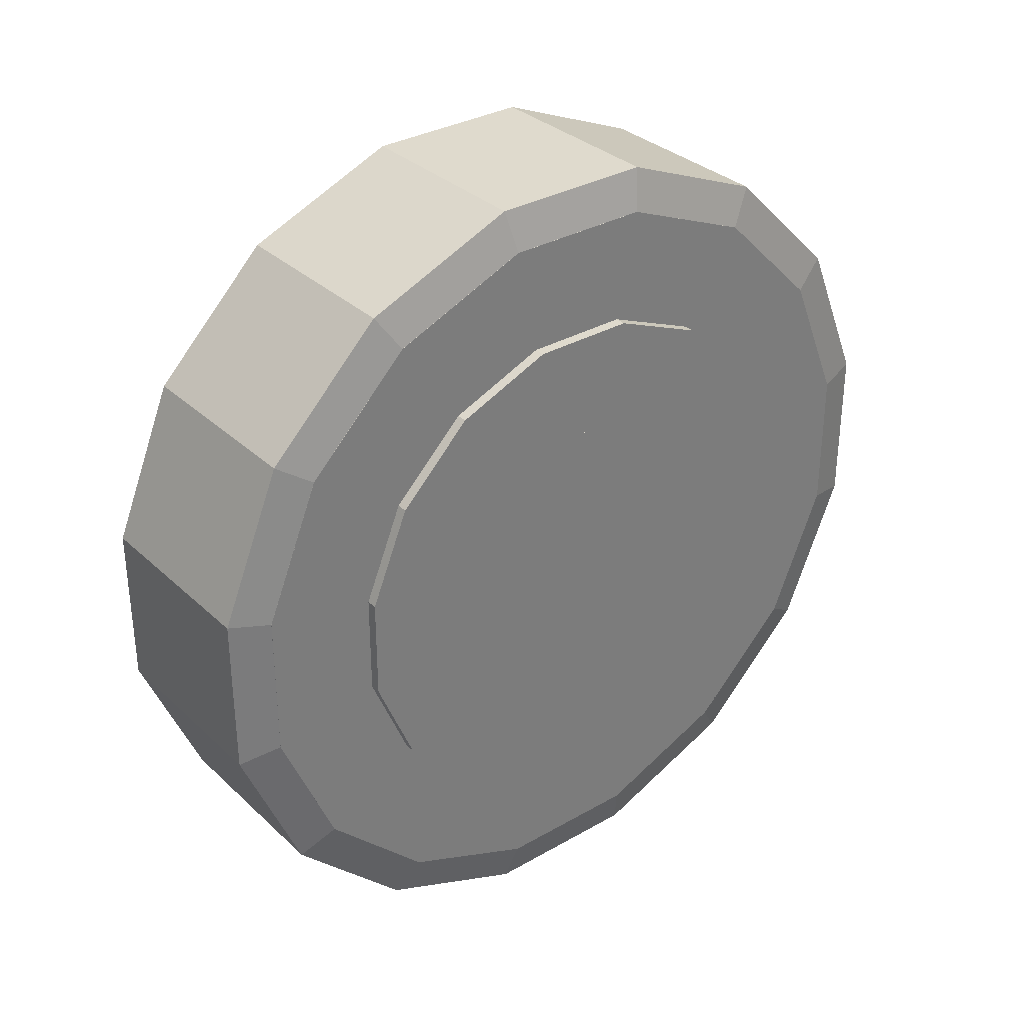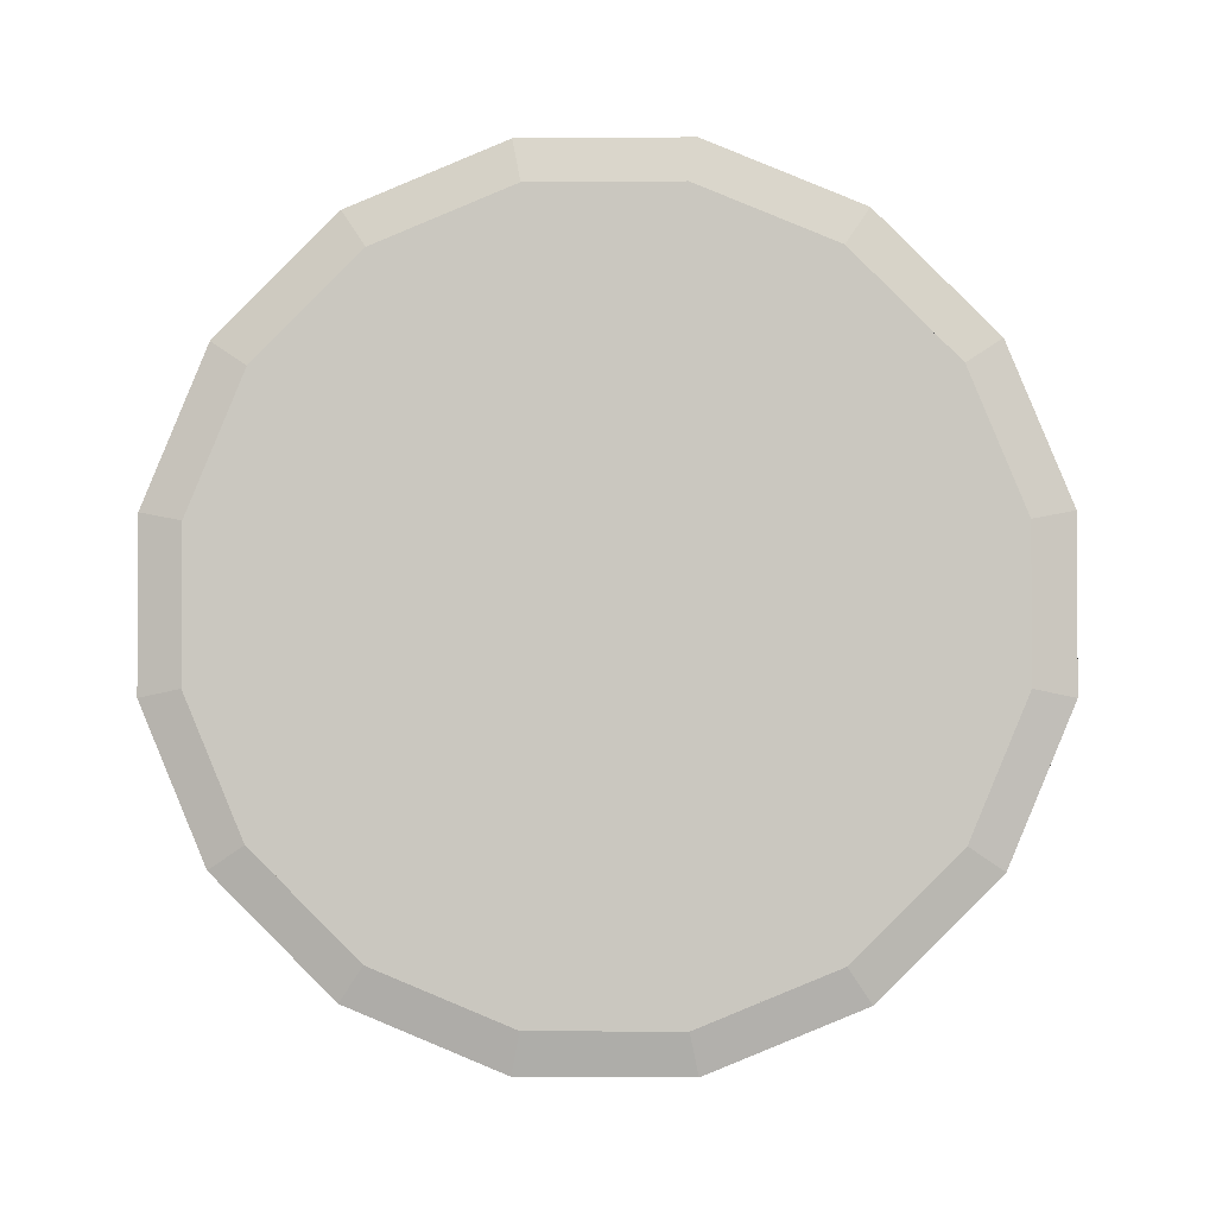
<metadata>
{"format":"obj","ext":"obj","renderer":"f3d","projection":"perspective","resolution":1024,"background":"white","views":[{"elev":32.8,"azim":-128.4,"up":"+Y"},{"elev":-1.9,"azim":-88.3,"up":"+Y"}]}
</metadata>
<code>
o tube
v 0.1094 0.07459 0.375
v -0.2031 0.07459 0.375
v 0.1094 0.05119 0.2573
v -0.2031 0.05119 0.2573
v 0.1094 0.2124 0.3179
v -0.2031 0.2124 0.3179
v 0.1094 0.1458 0.2182
v -0.2031 0.1458 0.2182
v 0.1094 0.3179 0.2124
v -0.2031 0.3179 0.2124
v 0.1094 0.2182 0.1458
v -0.2031 0.2182 0.1458
v 0.1094 0.375 0.07459
v -0.2031 0.375 0.07459
v 0.1094 0.2573 0.05119
v -0.2031 0.2573 0.05119
v 0.1094 0.375 -0.07459
v -0.2031 0.375 -0.07459
v 0.1094 0.2573 -0.05119
v -0.2031 0.2573 -0.05119
v 0.1094 0.3179 -0.2124
v -0.2031 0.3179 -0.2124
v 0.1094 0.2182 -0.1458
v -0.2031 0.2182 -0.1458
v 0.1094 0.2124 -0.3179
v -0.2031 0.2124 -0.3179
v 0.1094 0.1458 -0.2182
v -0.2031 0.1458 -0.2182
v 0.1094 0.07459 -0.375
v -0.2031 0.07459 -0.375
v 0.1094 0.05119 -0.2573
v -0.2031 0.05119 -0.2573
v 0.1094 -0.07459 -0.375
v -0.2031 -0.07459 -0.375
v 0.1094 -0.05119 -0.2573
v -0.2031 -0.05119 -0.2573
v 0.1094 -0.2124 -0.3179
v -0.2031 -0.2124 -0.3179
v 0.1094 -0.1458 -0.2182
v -0.2031 -0.1458 -0.2182
v 0.1094 -0.3179 -0.2124
v -0.2031 -0.3179 -0.2124
v 0.1094 -0.2182 -0.1458
v -0.2031 -0.2182 -0.1458
v 0.1094 -0.375 -0.07459
v -0.2031 -0.375 -0.07459
v 0.1094 -0.2573 -0.05119
v -0.2031 -0.2573 -0.05119
v 0.1094 -0.375 0.07459
v -0.2031 -0.375 0.07459
v 0.1094 -0.2573 0.05119
v -0.2031 -0.2573 0.05119
v 0.1094 -0.3179 0.2124
v -0.2031 -0.3179 0.2124
v 0.1094 -0.2182 0.1458
v -0.2031 -0.2182 0.1458
v 0.1094 -0.2124 0.3179
v -0.2031 -0.2124 0.3179
v 0.1094 -0.1458 0.2182
v -0.2031 -0.1458 0.2182
v 0.1094 -0.07459 0.375
v -0.2031 -0.07459 0.375
v 0.1094 -0.05119 0.2573
v -0.2031 -0.05119 0.2573
v -0.01562 0.1505 -0.2252
v -0.01562 0.05284 0.2656
v -0.2031 0.05284 0.2656
v -0.01562 0.04144 0.2083
v -0.2031 0.04144 0.2083
v -0.01562 0.1505 0.2252
v -0.2031 0.1505 0.2252
v -0.01562 0.118 0.1766
v -0.2031 0.118 0.1766
v -0.01562 0.2252 0.1505
v -0.2031 0.2252 0.1505
v -0.01562 0.1766 0.118
v -0.2031 0.1766 0.118
v -0.01562 0.2656 0.05284
v -0.2031 0.2656 0.05284
v -0.01562 0.2083 0.04144
v -0.2031 0.2083 0.04144
v -0.01562 0.2656 -0.05284
v -0.2031 0.2656 -0.05284
v -0.01562 0.2083 -0.04144
v -0.2031 0.2083 -0.04144
v -0.01562 0.2252 -0.1505
v -0.2031 0.2252 -0.1505
v -0.01562 0.1766 -0.118
v -0.2031 0.1766 -0.118
v -0.2031 0.1505 -0.2252
v -0.01562 0.118 -0.1766
v -0.2031 0.118 -0.1766
v -0.01562 0.05284 -0.2656
v -0.2031 0.05284 -0.2656
v -0.01562 0.04144 -0.2083
v -0.2031 0.04144 -0.2083
v -0.01562 -0.05284 -0.2656
v -0.2031 -0.05284 -0.2656
v -0.01562 -0.04144 -0.2083
v -0.2031 -0.04144 -0.2083
v -0.01563 -0.1505 -0.2252
v -0.2031 -0.1505 -0.2252
v -0.01563 -0.118 -0.1766
v -0.2031 -0.118 -0.1766
v -0.01563 -0.2252 -0.1505
v -0.2031 -0.2252 -0.1505
v -0.01563 -0.1766 -0.118
v -0.2031 -0.1766 -0.118
v -0.01563 -0.2656 -0.05284
v -0.2031 -0.2656 -0.05284
v -0.01563 -0.2083 -0.04144
v -0.2031 -0.2083 -0.04144
v -0.01563 -0.2656 0.05284
v -0.2031 -0.2656 0.05284
v -0.01563 -0.2083 0.04144
v -0.2031 -0.2083 0.04144
v -0.01563 -0.2252 0.1505
v -0.2031 -0.2252 0.1505
v -0.01563 -0.1766 0.118
v -0.2031 -0.1766 0.118
v -0.01563 -0.1505 0.2252
v -0.2031 -0.1505 0.2252
v -0.01563 -0.118 0.1766
v -0.2031 -0.118 0.1766
v -0.01562 -0.05284 0.2656
v -0.2031 -0.05284 0.2656
v -0.01562 -0.04144 0.2083
v -0.2031 -0.04144 0.2083
v 0.1094 -6.939e-18 0
v -0.2031 6.245e-17 0
v 0.1094 0.04351 0.2188
v -0.2031 0.04351 0.2188
v 0.1094 0.1239 0.1854
v -0.2031 0.1239 0.1854
v 0.1094 0.1854 0.1239
v -0.2031 0.1854 0.1239
v 0.1094 0.2188 0.04351
v -0.2031 0.2188 0.04351
v 0.1094 0.2188 -0.04351
v -0.2031 0.2188 -0.04351
v 0.1094 0.1854 -0.1239
v -0.2031 0.1854 -0.1239
v 0.1094 0.1239 -0.1854
v -0.2031 0.1239 -0.1854
v 0.1094 0.04351 -0.2188
v -0.2031 0.04351 -0.2188
v 0.1094 -0.04351 -0.2188
v -0.2031 -0.04351 -0.2188
v 0.1094 -0.1239 -0.1854
v -0.2031 -0.1239 -0.1854
v 0.1094 -0.1854 -0.1239
v -0.2031 -0.1854 -0.1239
v 0.1094 -0.2187 -0.04351
v -0.2031 -0.2187 -0.04351
v 0.1094 -0.2188 0.04351
v -0.2031 -0.2187 0.04351
v 0.1094 -0.1854 0.1239
v -0.2031 -0.1854 0.1239
v 0.1094 -0.1239 0.1854
v -0.2031 -0.1239 0.1854
v 0.1094 -0.04351 0.2187
v -0.2031 -0.04351 0.2187
v 0.125 0 -0.0625
v 0 2.776e-17 -0.0625
v 0.125 0.009021 -0.04688
v 0 0.009021 -0.04688
v 0.125 0.01804 -0.0625
v 0 0.01804 -0.0625
v 0.125 0.009021 -0.07812
v 0 0.009021 -0.07812
v 0.125 -0.009021 -0.07812
v 0 -0.009021 -0.07812
v 0.125 -0.01804 -0.0625
v 0 -0.01804 -0.0625
v 0.125 -0.009021 -0.04688
v 0 -0.009021 -0.04688
v 0.125 0 0.0625
v 0 2.776e-17 0.0625
v 0.125 0.009021 0.07812
v 0 0.009021 0.07812
v 0.125 0.01804 0.0625
v 0 0.01804 0.0625
v 0.125 0.009021 0.04688
v 0 0.009021 0.04688
v 0.125 -0.009021 0.04688
v 0 -0.009021 0.04688
v 0.125 -0.01804 0.0625
v 0 -0.01804 0.0625
v 0.125 -0.009021 0.07812
v 0 -0.009021 0.07812
v 0.125 -0.0625 -9.714e-17
v 0 -0.0625 4.163e-17
v 0.125 -0.07813 0.009021
v 1.388e-17 -0.07813 0.009021
v 0.125 -0.0625 0.01804
v 1.388e-17 -0.0625 0.01804
v 0.125 -0.04688 0.009021
v 1.388e-17 -0.04688 0.009021
v 0.125 -0.04687 -0.009021
v 0 -0.04687 -0.009021
v 0.125 -0.0625 -0.01804
v -2.776e-17 -0.0625 -0.01804
v 0.125 -0.07812 -0.009021
v 0 -0.07812 -0.009021
v 0.125 0.0625 9.714e-17
v 0 0.0625 2.359e-16
v 0.125 0.04687 0.009021
v 1.388e-17 0.04687 0.009021
v 0.125 0.0625 0.01804
v 1.388e-17 0.0625 0.01804
v 0.125 0.07812 0.009021
v 1.388e-17 0.07812 0.009021
v 0.125 0.07813 -0.009021
v 0 0.07813 -0.009021
v 0.125 0.0625 -0.01804
v -2.776e-17 0.0625 -0.01804
v 0.125 0.04688 -0.009021
v 0 0.04688 -0.009021
v 0.125 -0.04419 -0.04419
v -5.551e-17 -0.04419 -0.04419
v 0.125 -0.06162 -0.04886
v -5.551e-17 -0.06162 -0.04886
v 0.125 -0.05695 -0.03144
v -2.776e-17 -0.05695 -0.03144
v 0.125 -0.03952 -0.02677
v -2.776e-17 -0.03952 -0.02677
v 0.125 -0.02677 -0.03952
v -5.551e-17 -0.02677 -0.03952
v 0.125 -0.03144 -0.05695
v -8.327e-17 -0.03144 -0.05695
v 0.125 -0.04886 -0.06162
v -8.327e-17 -0.04886 -0.06162
v 0.125 0.04419 0.04419
v 5.551e-17 0.04419 0.04419
v 0.125 0.02677 0.03952
v 5.551e-17 0.02677 0.03952
v 0.125 0.03144 0.05695
v 8.327e-17 0.03144 0.05695
v 0.125 0.04886 0.06162
v 8.327e-17 0.04886 0.06162
v 0.125 0.06162 0.04886
v 4.163e-17 0.06162 0.04886
v 0.125 0.05695 0.03144
v 2.776e-17 0.05695 0.03144
v 0.125 0.03952 0.02677
v 1.388e-17 0.03952 0.02677
v 0.125 0.04419 -0.04419
v 1.388e-17 0.04419 -0.04419
v 0.125 0.03952 -0.02677
v 2.776e-17 0.03952 -0.02677
v 0.125 0.05695 -0.03144
v 4.163e-17 0.05695 -0.03144
v 0.125 0.06162 -0.04886
v 2.776e-17 0.06162 -0.04886
v 0.125 0.04886 -0.06162
v 0 0.04886 -0.06162
v 0.125 0.03144 -0.05695
v 0 0.03144 -0.05695
v 0.125 0.02677 -0.03952
v -2.776e-17 0.02677 -0.03952
v 0.125 -0.04419 0.04419
v 0 -0.04419 0.04419
v 0.125 -0.04886 0.06162
v 0 -0.04886 0.06162
v 0.125 -0.03144 0.05695
v 1.388e-17 -0.03144 0.05695
v 0.125 -0.02677 0.03952
v 0 -0.02677 0.03952
v 0.125 -0.03952 0.02677
v -2.776e-17 -0.03952 0.02677
v 0.125 -0.05695 0.03144
v -5.551e-17 -0.05695 0.03144
v 0.125 -0.06162 0.04886
v -5.551e-17 -0.06162 0.04886
f 1 5 6 2
f 4 8 7 3
f 3 7 5 1
f 2 6 8 4
f 5 9 10 6
f 8 12 11 7
f 7 11 9 5
f 6 10 12 8
f 9 13 14 10
f 12 16 15 11
f 11 15 13 9
f 10 14 16 12
f 13 17 18 14
f 16 20 19 15
f 15 19 17 13
f 14 18 20 16
f 17 21 22 18
f 20 24 23 19
f 19 23 21 17
f 18 22 24 20
f 21 25 26 22
f 24 28 27 23
f 23 27 25 21
f 22 26 28 24
f 25 29 30 26
f 28 32 31 27
f 27 31 29 25
f 26 30 32 28
f 29 33 34 30
f 32 36 35 31
f 31 35 33 29
f 30 34 36 32
f 33 37 38 34
f 36 40 39 35
f 35 39 37 33
f 34 38 40 36
f 37 41 42 38
f 40 44 43 39
f 39 43 41 37
f 38 42 44 40
f 41 45 46 42
f 44 48 47 43
f 43 47 45 41
f 42 46 48 44
f 45 49 50 46
f 48 52 51 47
f 47 51 49 45
f 46 50 52 48
f 49 53 54 50
f 52 56 55 51
f 51 55 53 49
f 50 54 56 52
f 53 57 58 54
f 56 60 59 55
f 55 59 57 53
f 54 58 60 56
f 57 61 62 58
f 60 64 63 59
f 59 63 61 57
f 58 62 64 60
f 61 1 2 62
f 64 4 3 63
f 63 3 1 61
f 62 2 4 64
f 66 70 71 67
f 69 73 72 68
f 68 72 70 66
f 67 71 73 69
f 70 74 75 71
f 73 77 76 72
f 72 76 74 70
f 71 75 77 73
f 74 78 79 75
f 77 81 80 76
f 76 80 78 74
f 75 79 81 77
f 78 82 83 79
f 81 85 84 80
f 80 84 82 78
f 79 83 85 81
f 82 86 87 83
f 85 89 88 84
f 84 88 86 82
f 83 87 89 85
f 86 65 90 87
f 89 92 91 88
f 88 91 65 86
f 87 90 92 89
f 65 93 94 90
f 92 96 95 91
f 91 95 93 65
f 90 94 96 92
f 93 97 98 94
f 96 100 99 95
f 95 99 97 93
f 94 98 100 96
f 97 101 102 98
f 100 104 103 99
f 99 103 101 97
f 98 102 104 100
f 101 105 106 102
f 104 108 107 103
f 103 107 105 101
f 102 106 108 104
f 105 109 110 106
f 108 112 111 107
f 107 111 109 105
f 106 110 112 108
f 109 113 114 110
f 112 116 115 111
f 111 115 113 109
f 110 114 116 112
f 113 117 118 114
f 116 120 119 115
f 115 119 117 113
f 114 118 120 116
f 117 121 122 118
f 120 124 123 119
f 119 123 121 117
f 118 122 124 120
f 121 125 126 122
f 124 128 127 123
f 123 127 125 121
f 122 126 128 124
f 125 66 67 126
f 128 69 68 127
f 127 68 66 125
f 126 67 69 128
f 133 131 129
f 131 133 134 132
f 132 134 130
f 135 133 129
f 133 135 136 134
f 134 136 130
f 137 135 129
f 135 137 138 136
f 136 138 130
f 139 137 129
f 137 139 140 138
f 138 140 130
f 141 139 129
f 139 141 142 140
f 140 142 130
f 143 141 129
f 141 143 144 142
f 142 144 130
f 145 143 129
f 143 145 146 144
f 144 146 130
f 147 145 129
f 145 147 148 146
f 146 148 130
f 149 147 129
f 147 149 150 148
f 148 150 130
f 151 149 129
f 149 151 152 150
f 150 152 130
f 153 151 129
f 151 153 154 152
f 152 154 130
f 155 153 129
f 153 155 156 154
f 154 156 130
f 157 155 129
f 155 157 158 156
f 156 158 130
f 159 157 129
f 157 159 160 158
f 158 160 130
f 161 159 129
f 159 161 162 160
f 160 162 130
f 131 161 129
f 161 131 132 162
f 162 132 130
f 167 165 163
f 165 167 168 166
f 166 168 164
f 169 167 163
f 167 169 170 168
f 168 170 164
f 171 169 163
f 169 171 172 170
f 170 172 164
f 173 171 163
f 171 173 174 172
f 172 174 164
f 175 173 163
f 173 175 176 174
f 174 176 164
f 165 175 163
f 175 165 166 176
f 176 166 164
f 181 179 177
f 179 181 182 180
f 180 182 178
f 183 181 177
f 181 183 184 182
f 182 184 178
f 185 183 177
f 183 185 186 184
f 184 186 178
f 187 185 177
f 185 187 188 186
f 186 188 178
f 189 187 177
f 187 189 190 188
f 188 190 178
f 179 189 177
f 189 179 180 190
f 190 180 178
f 195 193 191
f 193 195 196 194
f 194 196 192
f 197 195 191
f 195 197 198 196
f 196 198 192
f 199 197 191
f 197 199 200 198
f 198 200 192
f 201 199 191
f 199 201 202 200
f 200 202 192
f 203 201 191
f 201 203 204 202
f 202 204 192
f 193 203 191
f 203 193 194 204
f 204 194 192
f 209 207 205
f 207 209 210 208
f 208 210 206
f 211 209 205
f 209 211 212 210
f 210 212 206
f 213 211 205
f 211 213 214 212
f 212 214 206
f 215 213 205
f 213 215 216 214
f 214 216 206
f 217 215 205
f 215 217 218 216
f 216 218 206
f 207 217 205
f 217 207 208 218
f 218 208 206
f 223 221 219
f 221 223 224 222
f 222 224 220
f 225 223 219
f 223 225 226 224
f 224 226 220
f 227 225 219
f 225 227 228 226
f 226 228 220
f 229 227 219
f 227 229 230 228
f 228 230 220
f 231 229 219
f 229 231 232 230
f 230 232 220
f 221 231 219
f 231 221 222 232
f 232 222 220
f 237 235 233
f 235 237 238 236
f 236 238 234
f 239 237 233
f 237 239 240 238
f 238 240 234
f 241 239 233
f 239 241 242 240
f 240 242 234
f 243 241 233
f 241 243 244 242
f 242 244 234
f 245 243 233
f 243 245 246 244
f 244 246 234
f 235 245 233
f 245 235 236 246
f 246 236 234
f 251 249 247
f 249 251 252 250
f 250 252 248
f 253 251 247
f 251 253 254 252
f 252 254 248
f 255 253 247
f 253 255 256 254
f 254 256 248
f 257 255 247
f 255 257 258 256
f 256 258 248
f 259 257 247
f 257 259 260 258
f 258 260 248
f 249 259 247
f 259 249 250 260
f 260 250 248
f 265 263 261
f 263 265 266 264
f 264 266 262
f 267 265 261
f 265 267 268 266
f 266 268 262
f 269 267 261
f 267 269 270 268
f 268 270 262
f 271 269 261
f 269 271 272 270
f 270 272 262
f 273 271 261
f 271 273 274 272
f 272 274 262
f 263 273 261
f 273 263 264 274
f 274 264 262
o $rim
v 0.125 0.1063 0.5344
v -0.1875 0.1063 0.5344
v 0.1094 0.07086 0.3562
v -0.1875 0.07086 0.3562
v 0.125 0.3027 0.453
v -0.1875 0.3027 0.453
v 0.1094 0.2018 0.302
v -0.1875 0.2018 0.302
v 0.125 0.453 0.3027
v -0.1875 0.453 0.3027
v 0.1094 0.302 0.2018
v -0.1875 0.302 0.2018
v 0.125 0.5344 0.1063
v -0.1875 0.5344 0.1063
v 0.1094 0.3562 0.07086
v -0.1875 0.3562 0.07086
v 0.125 0.5344 -0.1063
v -0.1875 0.5344 -0.1063
v 0.1094 0.3562 -0.07086
v -0.1875 0.3562 -0.07086
v 0.125 0.453 -0.3027
v -0.1875 0.453 -0.3027
v 0.1094 0.302 -0.2018
v -0.1875 0.302 -0.2018
v 0.125 0.3027 -0.453
v -0.1875 0.3027 -0.453
v 0.1094 0.2018 -0.302
v -0.1875 0.2018 -0.302
v 0.125 0.1063 -0.5344
v -0.1875 0.1063 -0.5344
v 0.1094 0.07086 -0.3562
v -0.1875 0.07086 -0.3562
v 0.125 -0.1063 -0.5344
v -0.1875 -0.1063 -0.5344
v 0.1094 -0.07086 -0.3562
v -0.1875 -0.07086 -0.3562
v 0.125 -0.3027 -0.453
v -0.1875 -0.3027 -0.453
v 0.1094 -0.2018 -0.302
v -0.1875 -0.2018 -0.302
v 0.125 -0.453 -0.3027
v -0.1875 -0.453 -0.3027
v 0.1094 -0.302 -0.2018
v -0.1875 -0.302 -0.2018
v 0.125 -0.5344 -0.1063
v -0.1875 -0.5344 -0.1063
v 0.1094 -0.3562 -0.07086
v -0.1875 -0.3562 -0.07086
v 0.125 -0.5344 0.1063
v -0.1875 -0.5344 0.1063
v 0.1094 -0.3562 0.07086
v -0.1875 -0.3562 0.07086
v 0.125 -0.453 0.3027
v -0.1875 -0.453 0.3027
v 0.1094 -0.302 0.2018
v -0.1875 -0.302 0.2018
v 0.125 -0.3027 0.453
v -0.1875 -0.3027 0.453
v 0.1094 -0.2018 0.302
v -0.1875 -0.2018 0.302
v 0.125 -0.1063 0.5344
v -0.1875 -0.1063 0.5344
v 0.1094 -0.07086 0.3562
v -0.1875 -0.07086 0.3562
v 0.1094 0.1181 0.5938
v -0.1719 0.1181 0.5938
v 0.125 0.1061 0.5335
v -0.1875 0.1061 0.5335
v 0.1094 0.3363 0.5034
v -0.1719 0.3363 0.5034
v 0.125 0.3022 0.4523
v -0.1875 0.3022 0.4523
v 0.1094 0.5034 0.3363
v -0.1719 0.5034 0.3363
v 0.125 0.4523 0.3022
v -0.1875 0.4523 0.3022
v 0.1094 0.5938 0.1181
v -0.1719 0.5938 0.1181
v 0.125 0.5335 0.1061
v -0.1875 0.5335 0.1061
v 0.1094 0.5938 -0.1181
v -0.1719 0.5938 -0.1181
v 0.125 0.5335 -0.1061
v -0.1875 0.5335 -0.1061
v 0.1094 0.5034 -0.3363
v -0.1719 0.5034 -0.3363
v 0.125 0.4523 -0.3022
v -0.1875 0.4523 -0.3022
v 0.1094 0.3363 -0.5034
v -0.1719 0.3363 -0.5034
v 0.125 0.3022 -0.4523
v -0.1875 0.3022 -0.4523
v 0.1094 0.1181 -0.5938
v -0.1719 0.1181 -0.5938
v 0.125 0.1061 -0.5335
v -0.1875 0.1061 -0.5335
v 0.1094 -0.1181 -0.5938
v -0.1719 -0.1181 -0.5938
v 0.125 -0.1061 -0.5335
v -0.1875 -0.1061 -0.5335
v 0.1094 -0.3363 -0.5034
v -0.1719 -0.3363 -0.5034
v 0.125 -0.3022 -0.4523
v -0.1875 -0.3022 -0.4523
v 0.1094 -0.5034 -0.3363
v -0.1719 -0.5034 -0.3363
v 0.125 -0.4523 -0.3022
v -0.1875 -0.4523 -0.3022
v 0.1094 -0.5938 -0.1181
v -0.1719 -0.5937 -0.1181
v 0.125 -0.5335 -0.1061
v -0.1875 -0.5335 -0.1061
v 0.1094 -0.5938 0.1181
v -0.1719 -0.5937 0.1181
v 0.125 -0.5335 0.1061
v -0.1875 -0.5335 0.1061
v 0.1094 -0.5034 0.3363
v -0.1719 -0.5034 0.3363
v 0.125 -0.4523 0.3022
v -0.1875 -0.4523 0.3022
v 0.1094 -0.3363 0.5034
v -0.1719 -0.3363 0.5034
v 0.125 -0.3022 0.4523
v -0.1875 -0.3022 0.4523
v 0.1094 -0.1181 0.5938
v -0.1719 -0.1181 0.5938
v 0.125 -0.1061 0.5335
v -0.1875 -0.1061 0.5335
f 275 279 280 276
f 278 282 281 277
f 277 281 279 275
f 276 280 282 278
f 279 283 284 280
f 282 286 285 281
f 281 285 283 279
f 280 284 286 282
f 283 287 288 284
f 286 290 289 285
f 285 289 287 283
f 284 288 290 286
f 287 291 292 288
f 290 294 293 289
f 289 293 291 287
f 288 292 294 290
f 291 295 296 292
f 294 298 297 293
f 293 297 295 291
f 292 296 298 294
f 295 299 300 296
f 298 302 301 297
f 297 301 299 295
f 296 300 302 298
f 299 303 304 300
f 302 306 305 301
f 301 305 303 299
f 300 304 306 302
f 303 307 308 304
f 306 310 309 305
f 305 309 307 303
f 304 308 310 306
f 307 311 312 308
f 310 314 313 309
f 309 313 311 307
f 308 312 314 310
f 311 315 316 312
f 314 318 317 313
f 313 317 315 311
f 312 316 318 314
f 315 319 320 316
f 318 322 321 317
f 317 321 319 315
f 316 320 322 318
f 319 323 324 320
f 322 326 325 321
f 321 325 323 319
f 320 324 326 322
f 323 327 328 324
f 326 330 329 325
f 325 329 327 323
f 324 328 330 326
f 327 331 332 328
f 330 334 333 329
f 329 333 331 327
f 328 332 334 330
f 331 335 336 332
f 334 338 337 333
f 333 337 335 331
f 332 336 338 334
f 335 275 276 336
f 338 278 277 337
f 337 277 275 335
f 336 276 278 338
f 339 343 344 340
f 342 346 345 341
f 341 345 343 339
f 340 344 346 342
f 343 347 348 344
f 346 350 349 345
f 345 349 347 343
f 344 348 350 346
f 347 351 352 348
f 350 354 353 349
f 349 353 351 347
f 348 352 354 350
f 351 355 356 352
f 354 358 357 353
f 353 357 355 351
f 352 356 358 354
f 355 359 360 356
f 358 362 361 357
f 357 361 359 355
f 356 360 362 358
f 359 363 364 360
f 362 366 365 361
f 361 365 363 359
f 360 364 366 362
f 363 367 368 364
f 366 370 369 365
f 365 369 367 363
f 364 368 370 366
f 367 371 372 368
f 370 374 373 369
f 369 373 371 367
f 368 372 374 370
f 371 375 376 372
f 374 378 377 373
f 373 377 375 371
f 372 376 378 374
f 375 379 380 376
f 378 382 381 377
f 377 381 379 375
f 376 380 382 378
f 379 383 384 380
f 382 386 385 381
f 381 385 383 379
f 380 384 386 382
f 383 387 388 384
f 386 390 389 385
f 385 389 387 383
f 384 388 390 386
f 387 391 392 388
f 390 394 393 389
f 389 393 391 387
f 388 392 394 390
f 391 395 396 392
f 394 398 397 393
f 393 397 395 391
f 392 396 398 394
f 395 399 400 396
f 398 402 401 397
f 397 401 399 395
f 396 400 402 398
f 399 339 340 400
f 402 342 341 401
f 401 341 339 399
f 400 340 342 402

</code>
